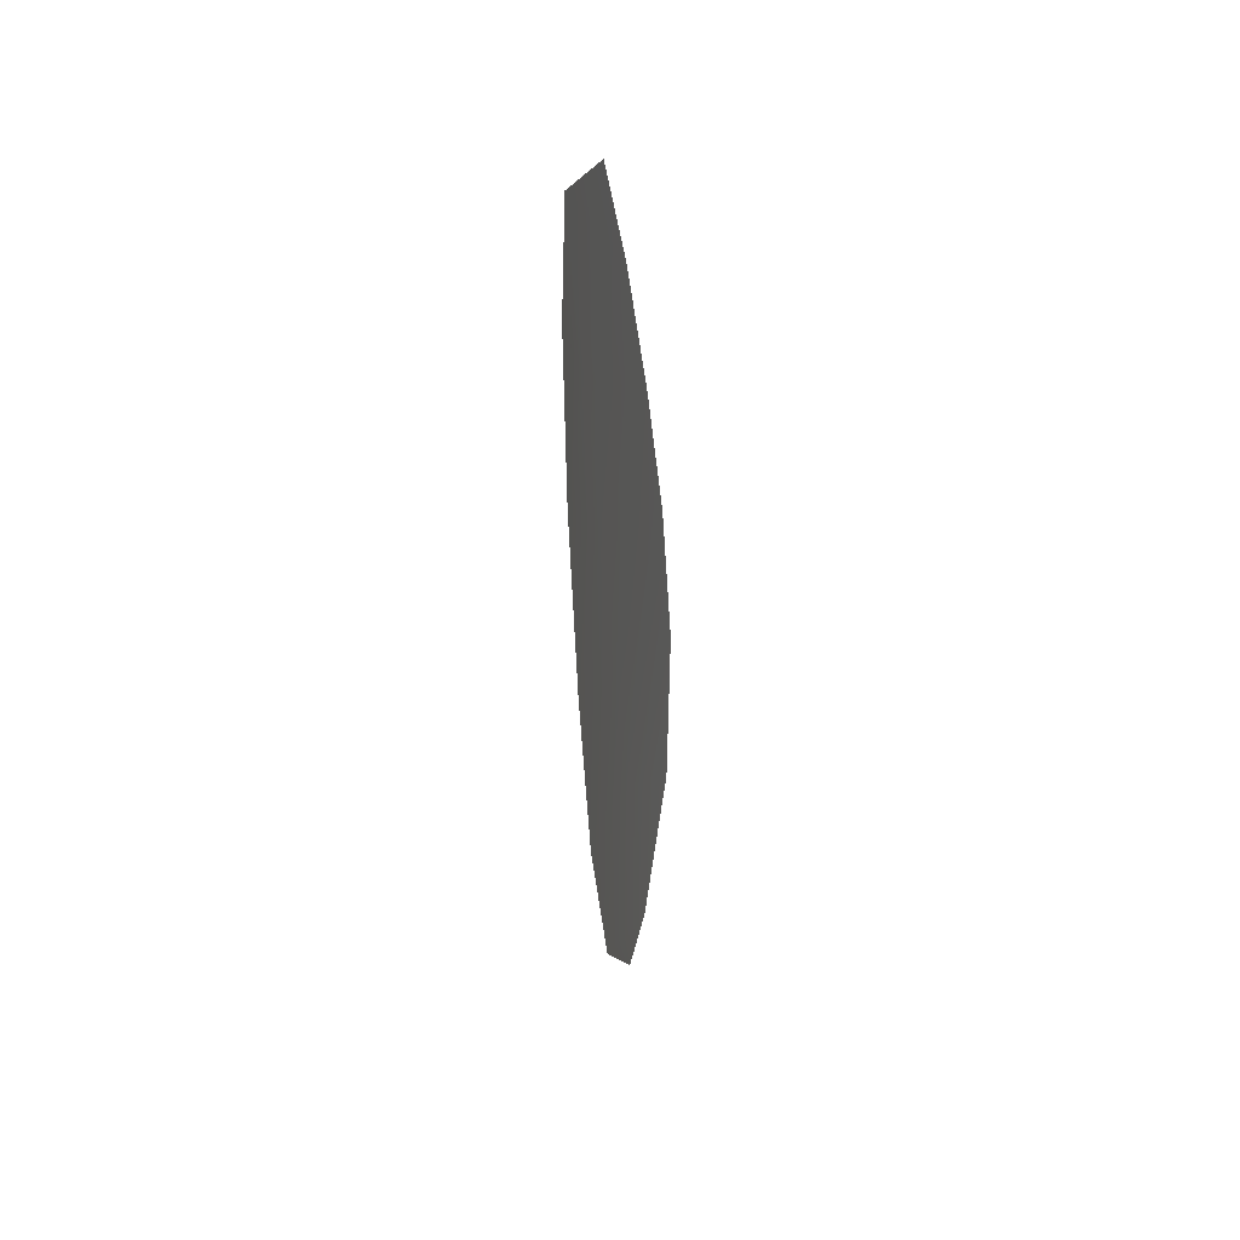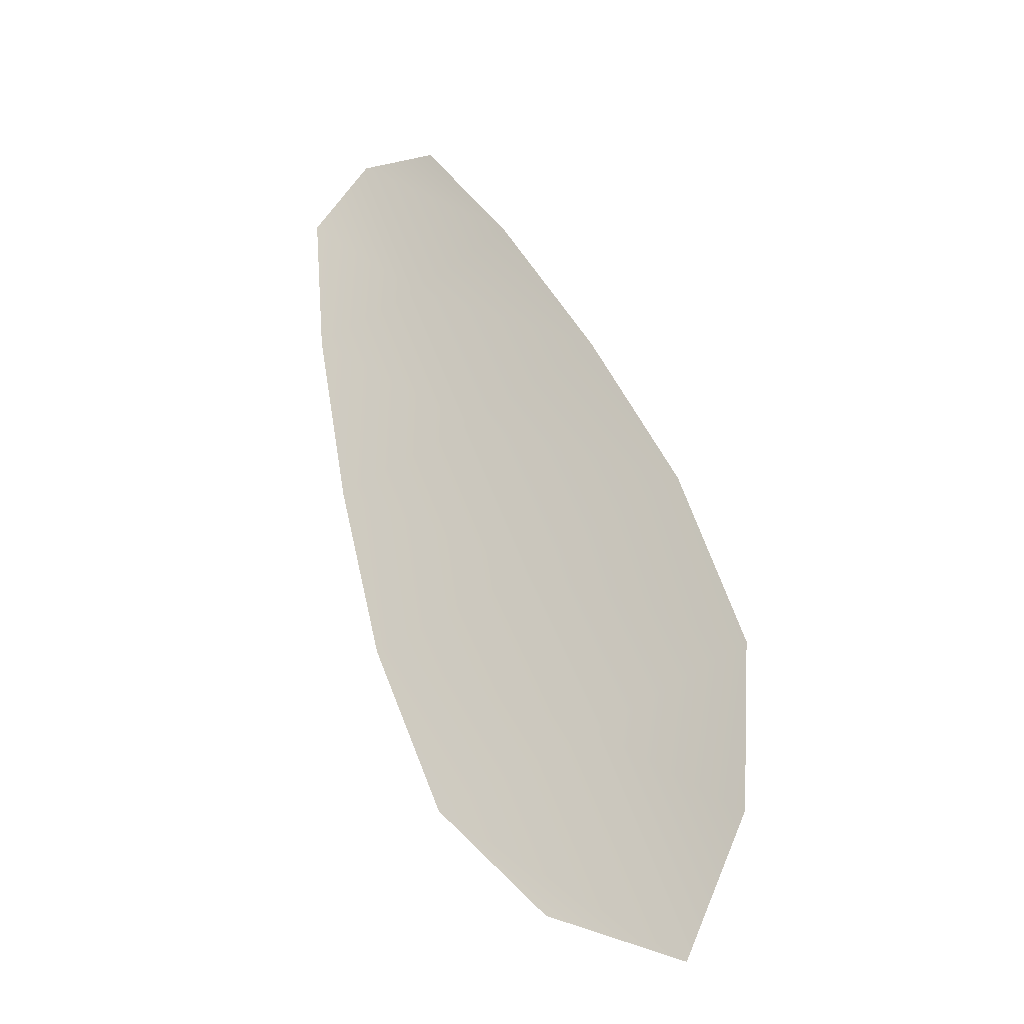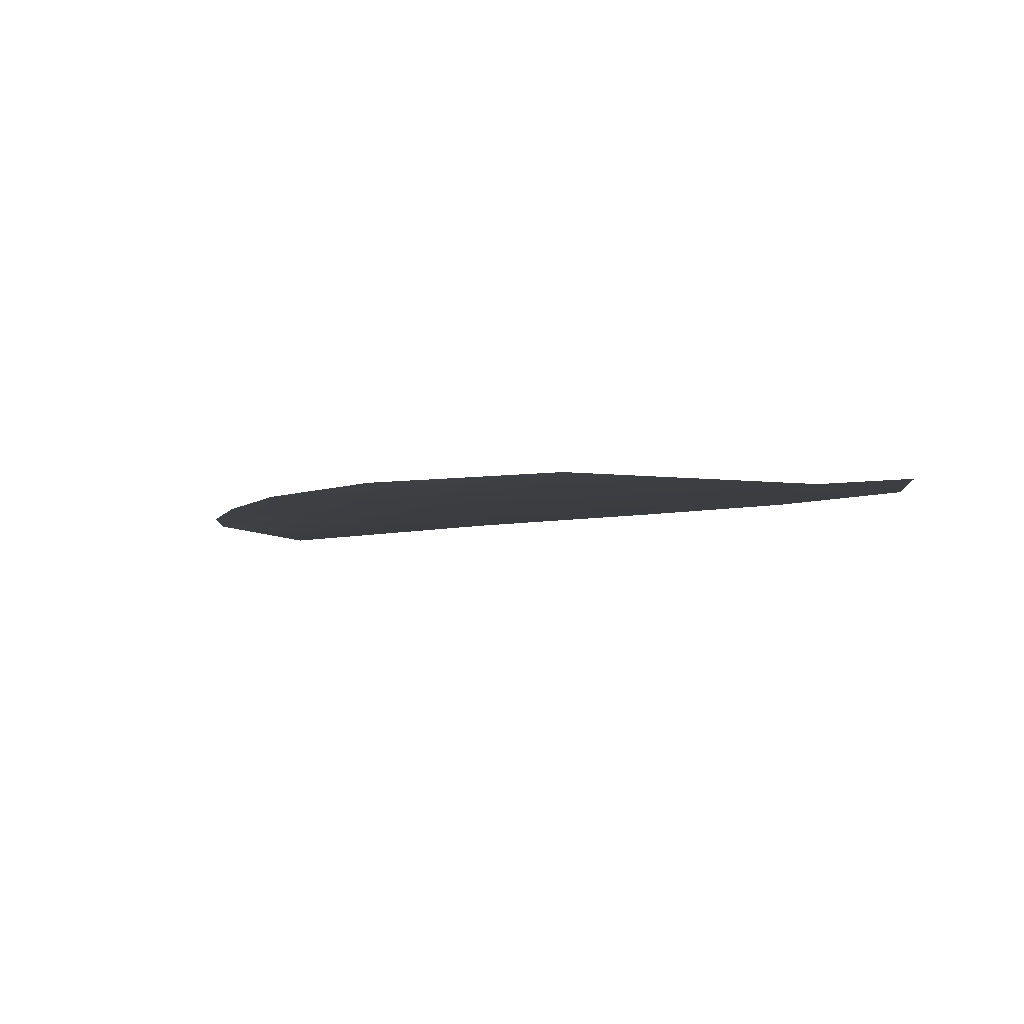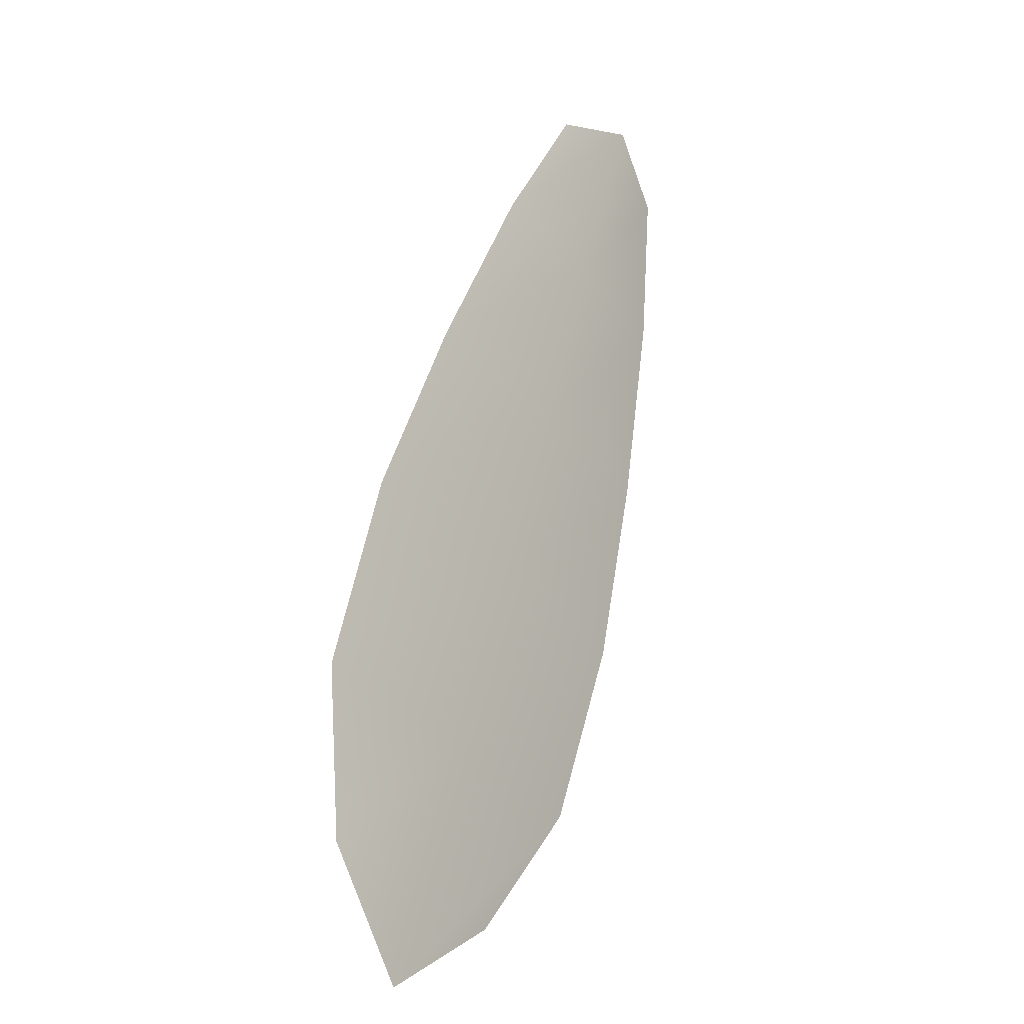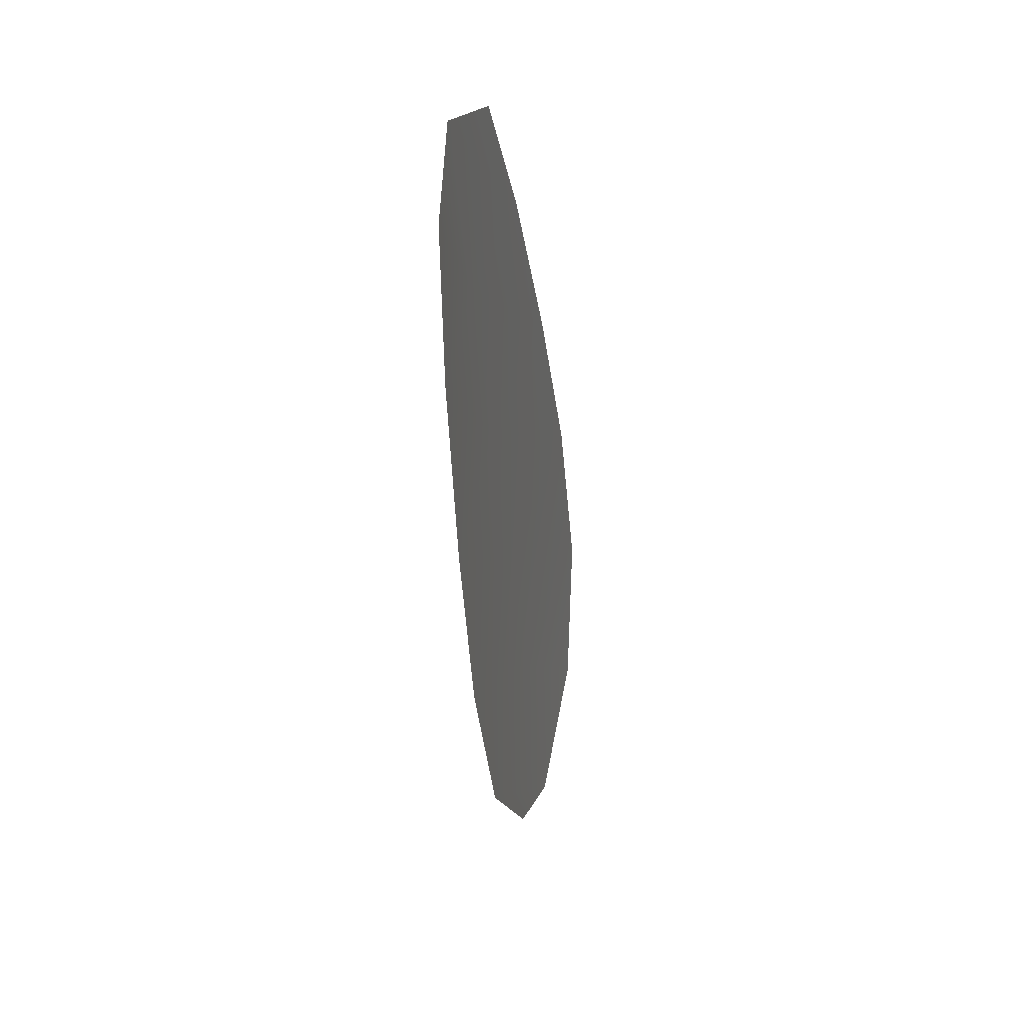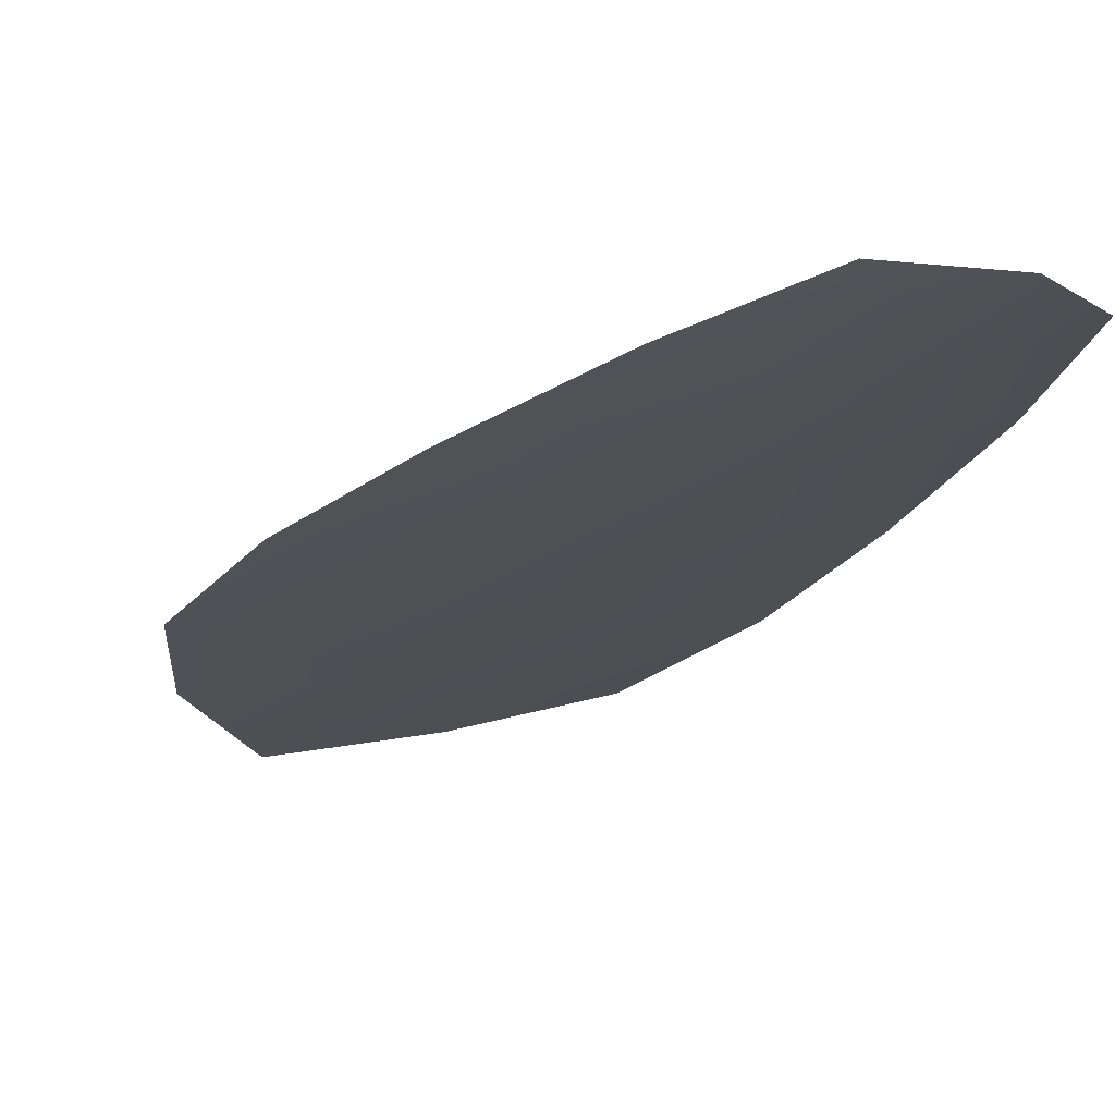
<metadata>
{"format":"obj","ext":"obj","renderer":"f3d","projection":"perspective","resolution":1024,"background":"white","views":[{"elev":33.7,"azim":-79.4,"up":"+Y"},{"elev":-23.7,"azim":26.0,"up":"+Y"},{"elev":-2.6,"azim":1.2,"up":"+Z"},{"elev":-12.3,"azim":131.2,"up":"+Y"},{"elev":28.9,"azim":-74.3,"up":"+Y"},{"elev":-18.9,"azim":173.4,"up":"+Z"}]}
</metadata>
<code>
o feather_flight_secondary_026
v 0.1281 0.1182 0.04016
v 0.1228 0.1162 0.04015
v 0.1402 0.08945 0.04003
v 0.133 0.0867 0.04001
v 0.1249 0.1187 0.03982
v 0.1378 0.08481 0.03967
v 0.1314 0.1139 0.04014
v 0.1351 0.1079 0.04011
v 0.1383 0.1017 0.04009
v 0.1406 0.09524 0.04006
v 0.1289 0.09079 0.04003
v 0.1262 0.09713 0.04006
v 0.1245 0.1039 0.04009
v 0.1233 0.1107 0.04012
v 0.1274 0.1123 0.03979
v 0.1298 0.1059 0.03976
v 0.1323 0.09944 0.03973
v 0.1347 0.09301 0.0397
f 18 10 3 6
f 11 18 6 4
f 5 1 7 15
f 15 7 8 16
f 16 8 9 17
f 17 9 10 18
f 2 5 15 14
f 14 15 16 13
f 13 16 17 12
f 12 17 18 11

</code>
